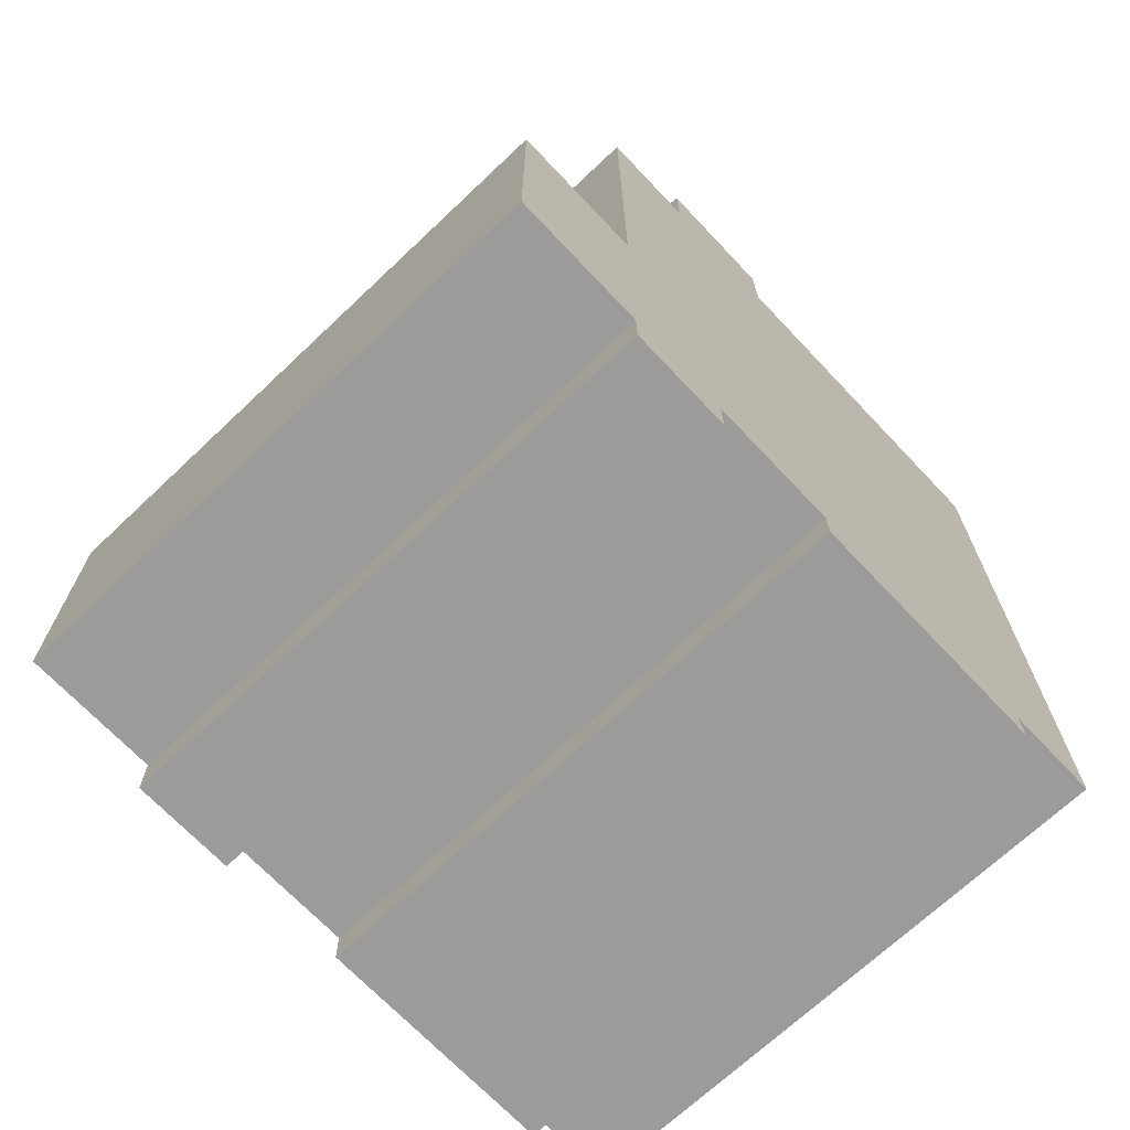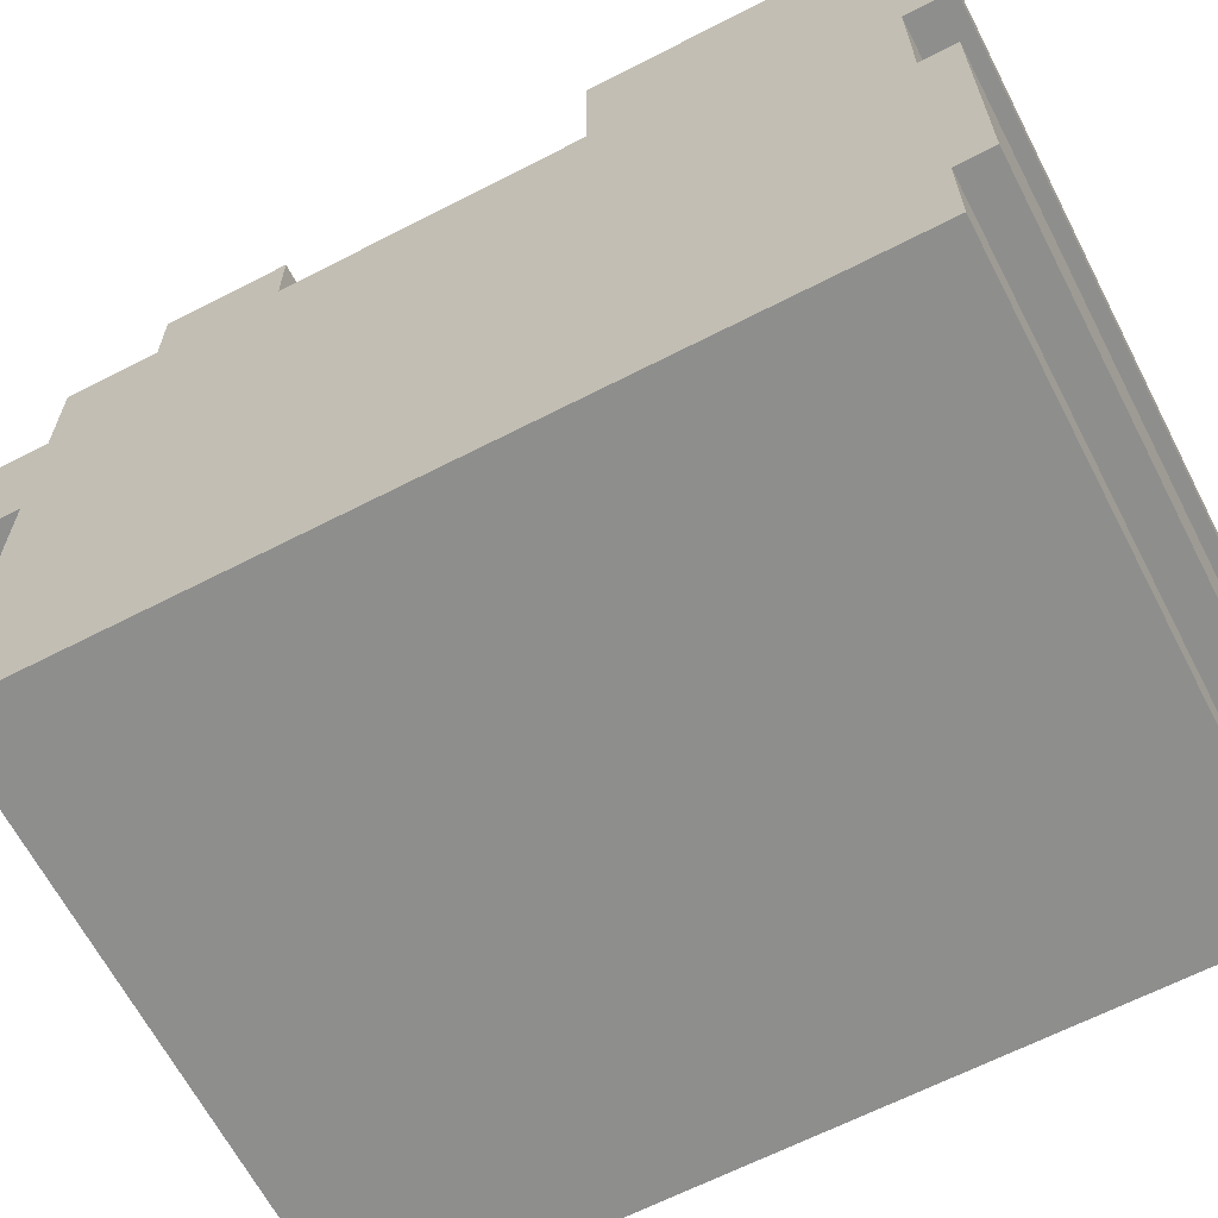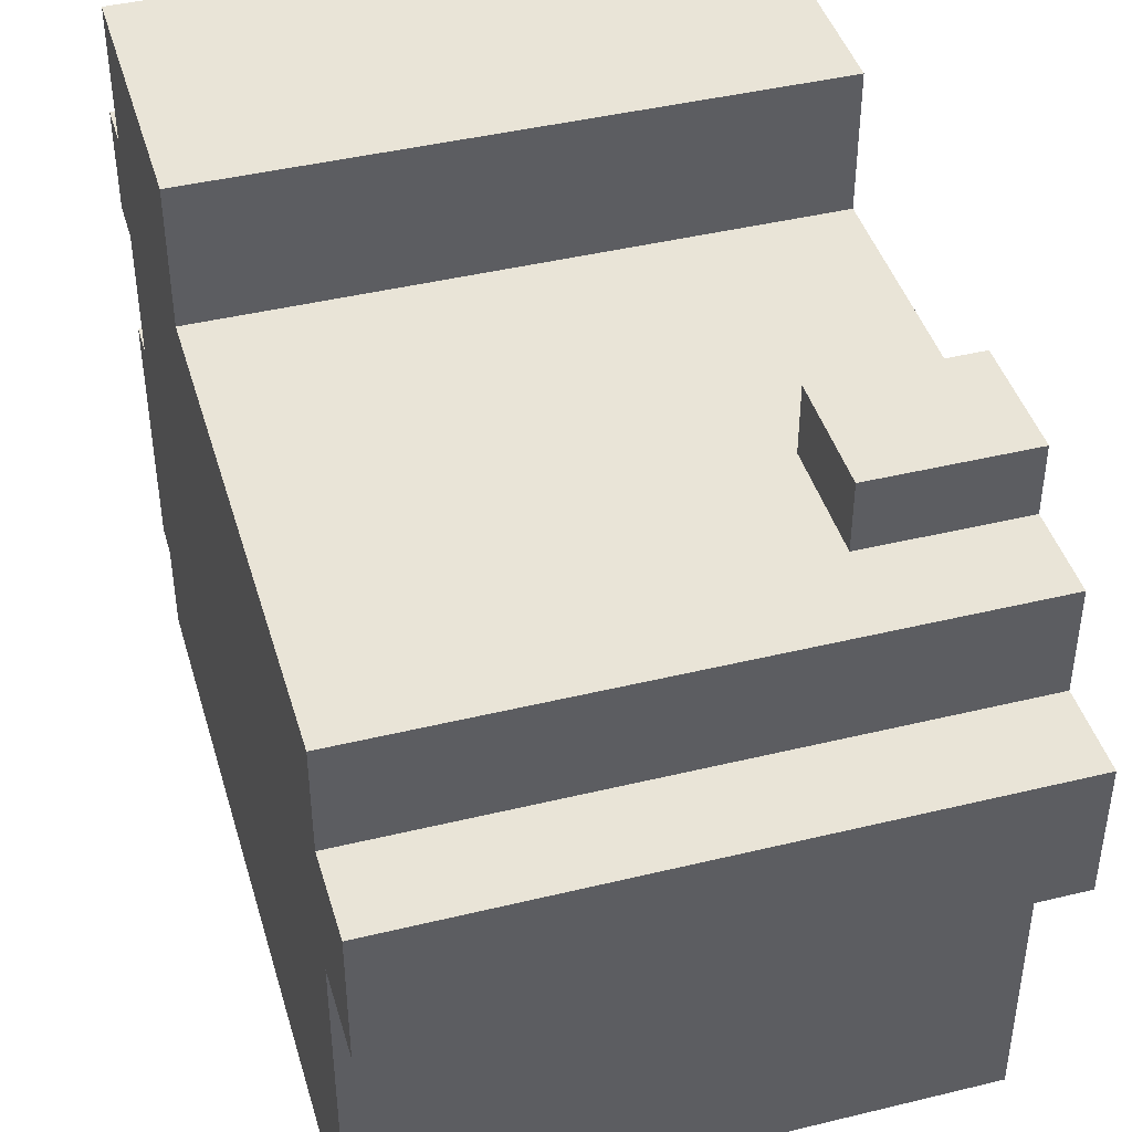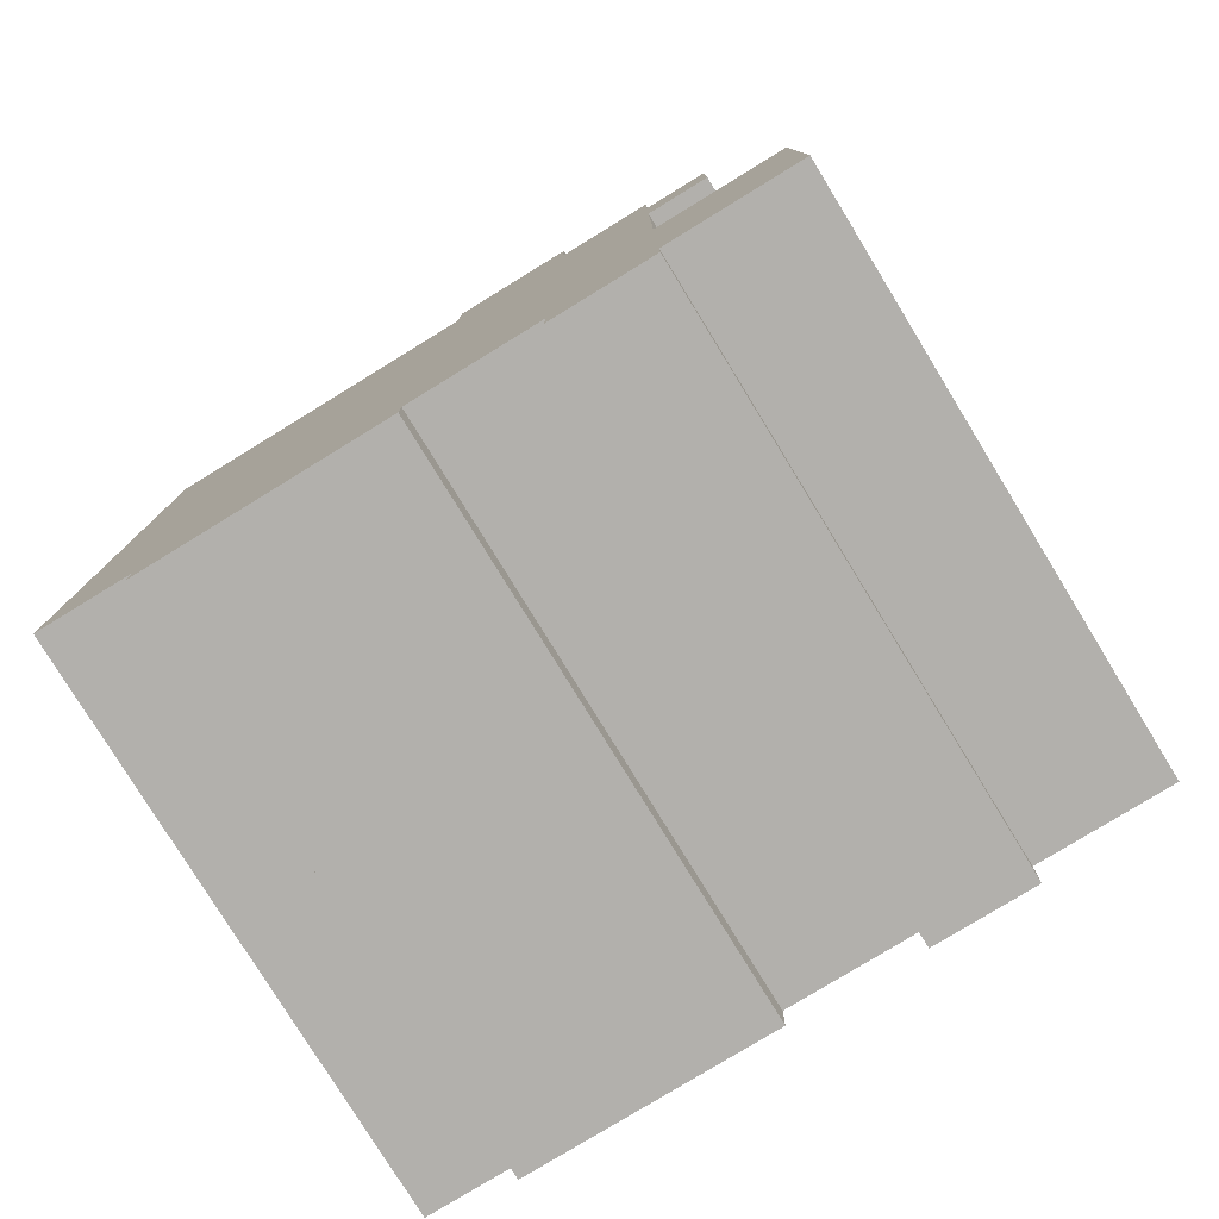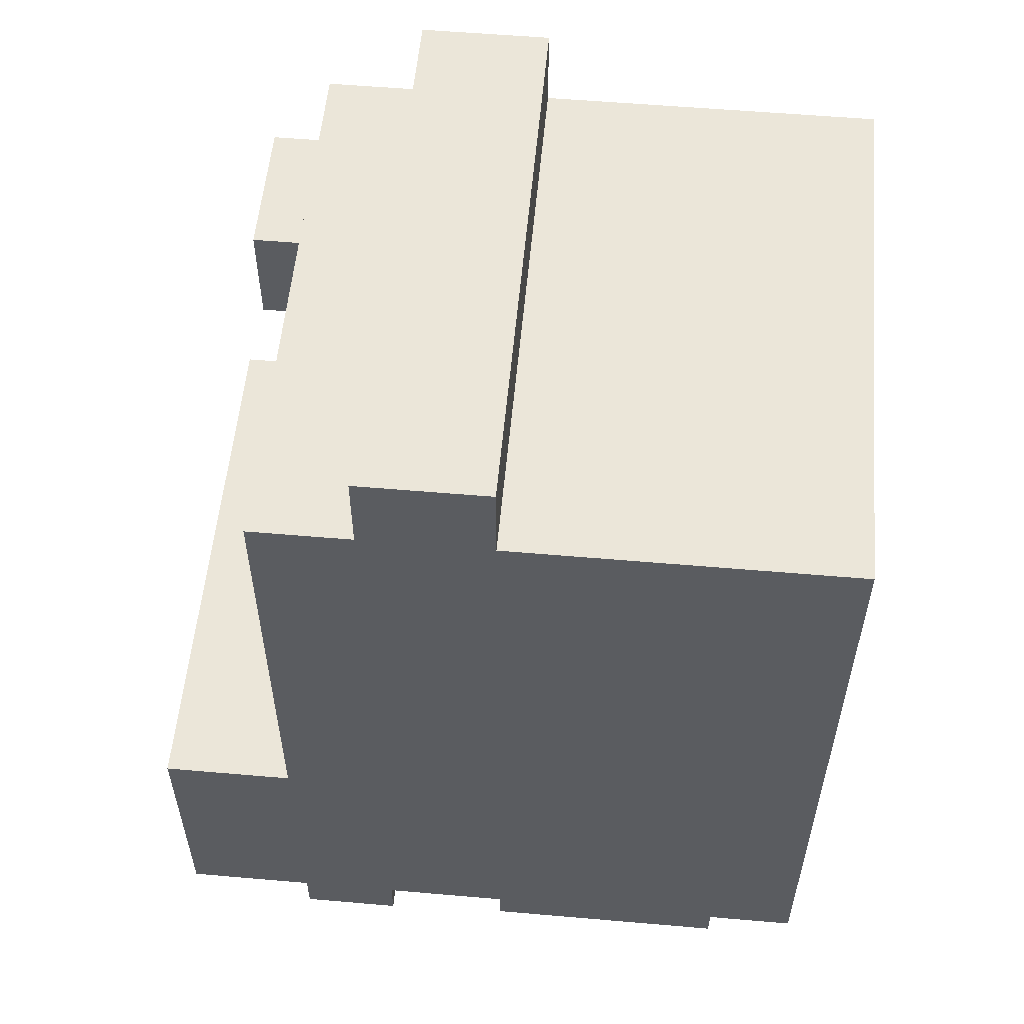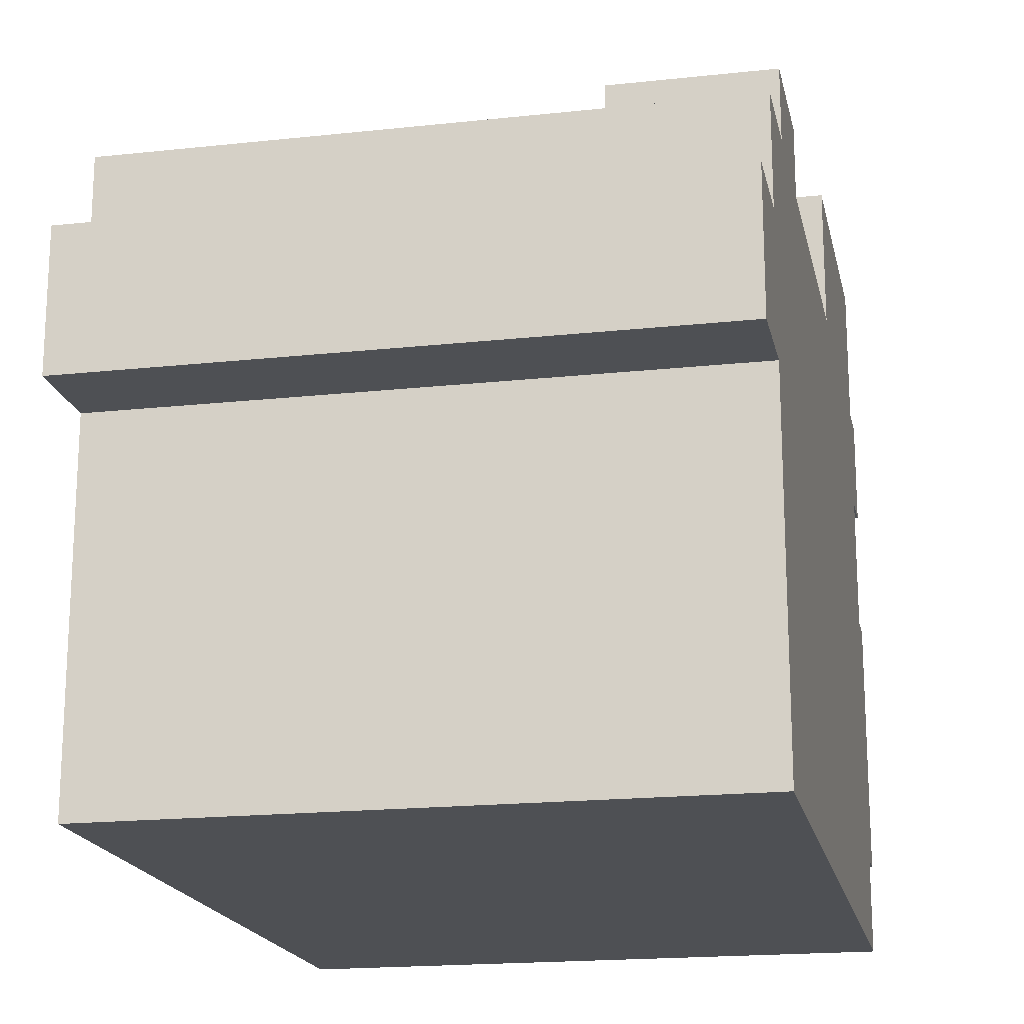
<metadata>
{"format":"obj","ext":"obj","renderer":"f3d","projection":"perspective","resolution":1024,"background":"white","views":[{"elev":-69.7,"azim":-136.6,"up":"+Z"},{"elev":-64.8,"azim":117.4,"up":"+Y"},{"elev":42.9,"azim":-16.1,"up":"+Y"},{"elev":-78.7,"azim":121.5,"up":"+Z"},{"elev":55.6,"azim":-84.8,"up":"+Z"},{"elev":-18.5,"azim":11.8,"up":"+Y"}]}
</metadata>
<code>
o Arbusto 2
g Arbusto 2
v 0.1458 0.1649 -0.1915
v 0.1458 0.231 -0.1915
v 0.06997 0.231 -0.1915
v 0.06997 0.1649 -0.1915
v -0.06163 0.1649 -0.1915
v -0.06163 0.231 -0.1915
v -0.1458 0.1649 -0.1915
v -0.1458 0.231 -0.1915
v 0.1458 0.231 0.2349
v 0.1458 0.1649 0.2349
v 0.06997 0.1649 0.2349
v 0.06997 0.231 0.2349
v -0.06163 0.231 0.2349
v -0.06163 0.1649 0.2349
v -0.1458 0.231 0.2349
v -0.1458 0.1649 0.2349
v 0.1458 0.03791 0.1915
v 0.1458 -0.008775 0.1915
v 0.06997 -0.008775 0.1915
v 0.06997 0.03791 0.1915
v 0.1458 0.1649 0.1915
v 0.06997 0.1649 0.1915
v -0.06163 0.1649 0.1915
v -0.06163 0.03791 0.1915
v -0.1458 0.1649 0.1915
v -0.06163 -0.008775 0.1915
v -0.1458 0.03791 0.1915
v -0.1458 -0.008775 0.1915
v 0.1458 -0.008775 -0.1915
v 0.1458 0.03791 -0.1915
v 0.06997 0.03791 -0.1915
v 0.06997 -0.008775 -0.1915
v -0.06163 -0.008775 -0.1915
v -0.06163 0.03791 -0.1915
v -0.1458 -0.008775 -0.1915
v -0.1458 0.03791 -0.1915
v 0.06997 0.2828 0.1915
v 0.1458 0.2828 0.1915
v 0.1458 0.231 0.1915
v 0.06997 0.231 0.1915
v -0.06163 0.2828 0.1915
v -0.06163 0.231 0.1915
v -0.1458 0.2828 0.1915
v -0.1458 0.231 0.1915
v 0.1458 0.231 -0.2145
v 0.1458 0.2828 -0.2145
v 0.06997 0.2828 -0.2145
v 0.06997 0.231 -0.2145
v -0.06163 0.231 -0.2145
v -0.06163 0.2828 -0.2145
v -0.1458 0.231 -0.2145
v -0.1458 0.2828 -0.2145
v 0.1458 -0.008775 -0.1474
v 0.06997 -0.008775 -0.1474
v 0.1458 -0.008775 -0.05481
v -0.06163 -0.008775 -0.1474
v 0.06997 -0.008775 -0.05481
v 0.1458 -0.008775 0.08915
v -0.1458 -0.008775 -0.1474
v -0.1458 -0.008775 -0.05481
v -0.06163 -0.008776 -0.05481
v 0.06997 -0.008775 0.08915
v 0.1458 -0.008775 0.1476
v -0.06163 -0.008775 0.08915
v -0.1458 -0.008775 0.08915
v -0.1458 -0.008775 0.1476
v -0.06163 -0.008775 0.1476
v 0.06997 -0.008775 0.1476
v 0.1458 0.03791 -0.1474
v 0.1458 0.03791 -0.2088
v 0.1458 0.1649 -0.2088
v 0.1458 0.03791 -0.05481
v 0.1458 0.1649 -0.1474
v 0.1458 0.03791 0.08915
v 0.1458 0.1649 -0.05481
v 0.1458 0.03791 0.1476
v 0.1458 0.1649 0.08915
v 0.1458 0.1649 0.1476
v 0.1458 0.231 0.08915
v 0.1458 0.231 -0.05481
v 0.1458 0.231 0.1476
v 0.1458 0.231 -0.1474
v 0.1458 0.2828 -0.1915
v 0.1458 0.2828 -0.1474
v 0.1458 0.3506 -0.1915
v 0.1458 0.3506 -0.1474
v 0.1458 0.2828 -0.05481
v 0.1458 0.3506 -0.05481
v 0.1458 0.2828 0.08915
v 0.1458 0.2828 0.1476
v 0.1458 0.3166 0.08915
v 0.1458 0.3166 0.1476
v -0.1458 0.03791 -0.1474
v -0.1458 0.03791 -0.05481
v -0.1458 0.03791 0.08915
v -0.1458 0.1649 -0.2088
v -0.1458 0.03791 -0.2088
v -0.1458 0.1649 -0.1474
v -0.1458 0.1649 -0.05481
v -0.1458 0.231 -0.1474
v -0.1458 0.231 -0.05481
v -0.1458 0.1649 0.08915
v -0.1458 0.03791 0.1476
v -0.1458 0.1649 0.1476
v -0.1458 0.231 0.08915
v -0.1458 0.231 0.1476
v -0.1458 0.2828 0.1476
v -0.1458 0.2828 0.08915
v -0.1458 0.2828 -0.05481
v -0.1458 0.2828 -0.1474
v -0.1458 0.3506 -0.05481
v -0.1458 0.3506 -0.1474
v -0.1458 0.2828 -0.1915
v -0.1458 0.3506 -0.1915
v 0.06997 0.2828 0.1476
v -0.06163 0.2828 0.1476
v 0.06997 0.2828 0.08915
v -0.06163 0.2828 0.08915
v -0.06163 0.2828 -0.05481
v 0.06997 0.2828 -0.05481
v 0.06997 0.1649 -0.2088
v 0.06997 0.03791 -0.2088
v -0.06163 0.03791 -0.2088
v -0.06163 0.1649 -0.2088
v 0.06997 0.3166 0.1476
v 0.06997 0.3166 0.08915
v 0.06997 0.3506 -0.1915
v 0.06997 0.3506 -0.05481
v -0.06163 0.3506 -0.1915
v -0.06163 0.3506 -0.05481
v -0.06163 0.2828 -0.1915
v 0.06997 0.2828 -0.1915
f 86 85 127
f 114 112 111
f 3 2 1
f 1 4 3
f 3 4 5
f 5 6 3
f 6 5 7
f 7 8 6
f 11 10 9
f 9 12 11
f 11 12 13
f 13 14 11
f 14 13 15
f 15 16 14
f 19 18 17
f 17 20 19
f 20 17 21
f 21 22 20
f 20 22 23
f 23 24 20
f 19 20 24
f 24 26 19
f 24 23 25
f 25 27 24
f 26 24 27
f 27 28 26
f 31 30 29
f 29 32 31
f 31 32 33
f 33 34 31
f 34 33 35
f 35 36 34
f 39 38 37
f 37 40 39
f 40 37 41
f 41 42 40
f 42 41 43
f 43 44 42
f 47 46 45
f 45 48 47
f 47 48 49
f 49 50 47
f 50 49 51
f 51 52 50
f 32 29 53
f 53 54 32
f 54 53 55
f 55 57 54
f 32 54 56
f 56 33 32
f 57 55 58
f 58 62 57
f 33 56 59
f 59 35 33
f 60 59 56
f 56 61 60
f 61 56 54
f 54 57 61
f 61 57 62
f 62 64 61
f 62 58 63
f 63 68 62
f 60 61 64
f 64 65 60
f 66 65 64
f 64 67 66
f 67 64 62
f 62 68 67
f 66 67 26
f 26 28 66
f 26 67 68
f 68 19 26
f 19 68 63
f 63 18 19
f 53 29 30
f 30 69 53
f 69 30 1
f 1 73 69
f 1 30 70
f 70 71 1
f 53 69 72
f 72 55 53
f 73 1 2
f 2 82 73
f 55 72 74
f 74 58 55
f 75 72 69
f 69 73 75
f 58 74 76
f 76 63 58
f 77 74 72
f 72 75 77
f 63 76 17
f 17 18 63
f 21 17 76
f 76 78 21
f 78 76 74
f 74 77 78
f 79 77 75
f 75 80 79
f 78 77 79
f 79 81 78
f 80 75 73
f 73 82 80
f 21 78 81
f 81 39 21
f 82 2 83
f 83 84 82
f 83 2 45
f 45 46 83
f 84 83 85
f 85 86 84
f 82 84 87
f 87 80 82
f 87 84 86
f 86 88 87
f 80 87 89
f 89 79 80
f 79 89 90
f 90 81 79
f 90 89 91
f 91 92 90
f 81 90 38
f 38 39 81
f 21 39 9
f 9 10 21
f 36 35 59
f 59 93 36
f 93 59 60
f 60 94 93
f 94 60 65
f 65 95 94
f 95 65 66
f 66 103 95
f 7 36 93
f 93 98 7
f 36 7 96
f 96 97 36
f 98 93 94
f 94 99 98
f 99 94 95
f 95 102 99
f 7 98 100
f 100 8 7
f 98 99 101
f 101 100 98
f 101 99 102
f 102 105 101
f 102 95 103
f 103 104 102
f 27 103 66
f 66 28 27
f 103 27 25
f 25 104 103
f 105 102 104
f 104 106 105
f 104 25 44
f 44 106 104
f 44 25 16
f 16 15 44
f 106 44 43
f 43 107 106
f 106 107 108
f 108 105 106
f 105 108 109
f 109 101 105
f 101 109 110
f 110 100 101
f 110 109 111
f 111 112 110
f 100 110 113
f 113 8 100
f 113 110 112
f 112 114 113
f 8 113 52
f 52 51 8
f 37 38 90
f 90 115 37
f 37 115 116
f 116 41 37
f 116 115 117
f 117 118 116
f 41 116 107
f 107 43 41
f 107 116 118
f 118 108 107
f 109 108 118
f 118 119 109
f 119 118 117
f 117 120 119
f 87 120 117
f 117 89 87
f 121 71 70
f 70 122 121
f 121 122 123
f 123 124 121
f 124 123 97
f 97 96 124
f 12 9 39
f 39 40 12
f 13 12 40
f 40 42 13
f 15 13 42
f 42 44 15
f 22 21 10
f 10 11 22
f 23 22 11
f 11 14 23
f 25 23 14
f 14 16 25
f 125 92 91
f 91 126 125
f 86 127 128
f 128 88 86
f 128 127 129
f 129 130 128
f 114 111 130
f 130 129 114
f 126 91 89
f 89 117 126
f 125 126 117
f 117 115 125
f 92 125 115
f 115 90 92
f 131 113 114
f 114 129 131
f 132 131 129
f 129 127 132
f 83 132 127
f 127 85 83
f 130 111 109
f 109 119 130
f 128 130 119
f 119 120 128
f 88 128 120
f 120 87 88
f 48 45 2
f 2 3 48
f 49 48 3
f 3 6 49
f 51 49 6
f 6 8 51
f 132 83 46
f 46 47 132
f 131 132 47
f 47 50 131
f 113 131 50
f 50 52 113
f 122 70 30
f 30 31 122
f 123 122 31
f 31 34 123
f 97 123 34
f 34 36 97
f 4 1 71
f 71 121 4
f 5 4 121
f 121 124 5
f 7 5 124
f 124 96 7

</code>
